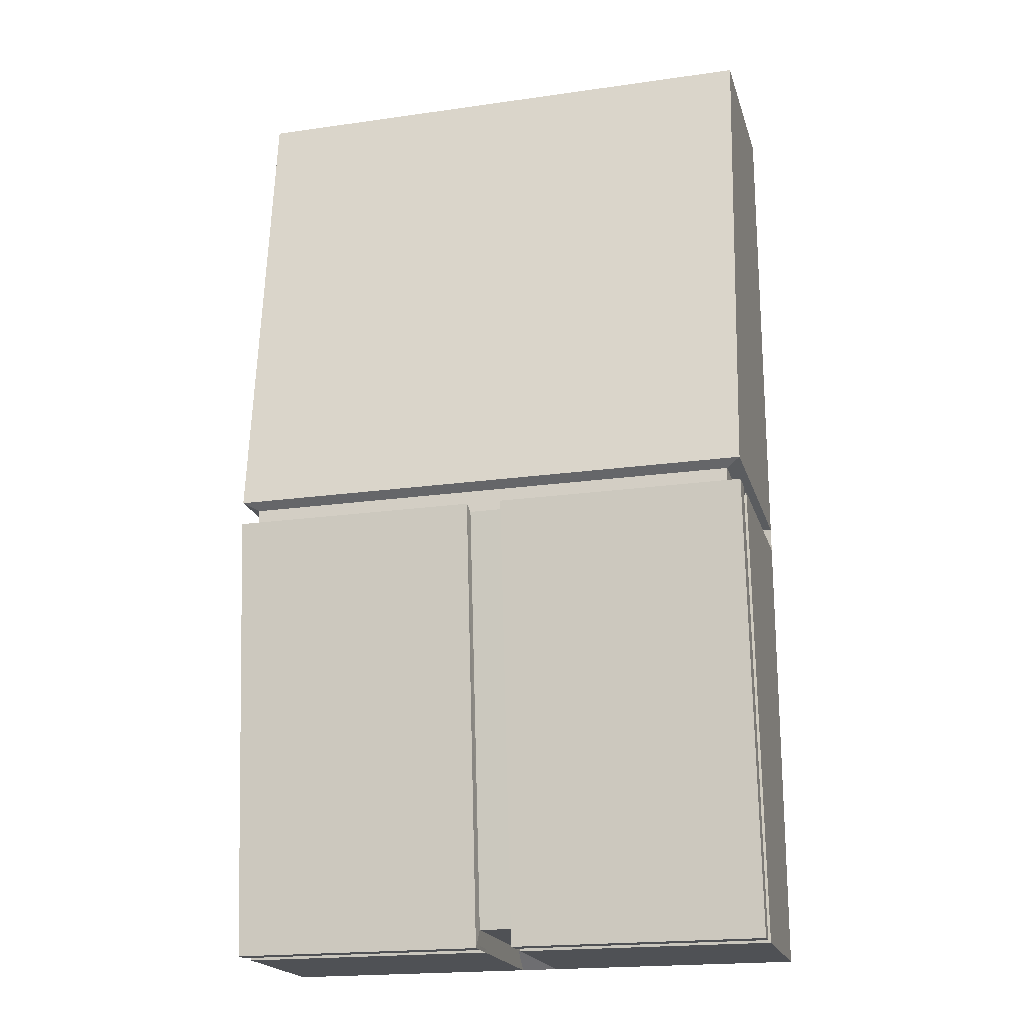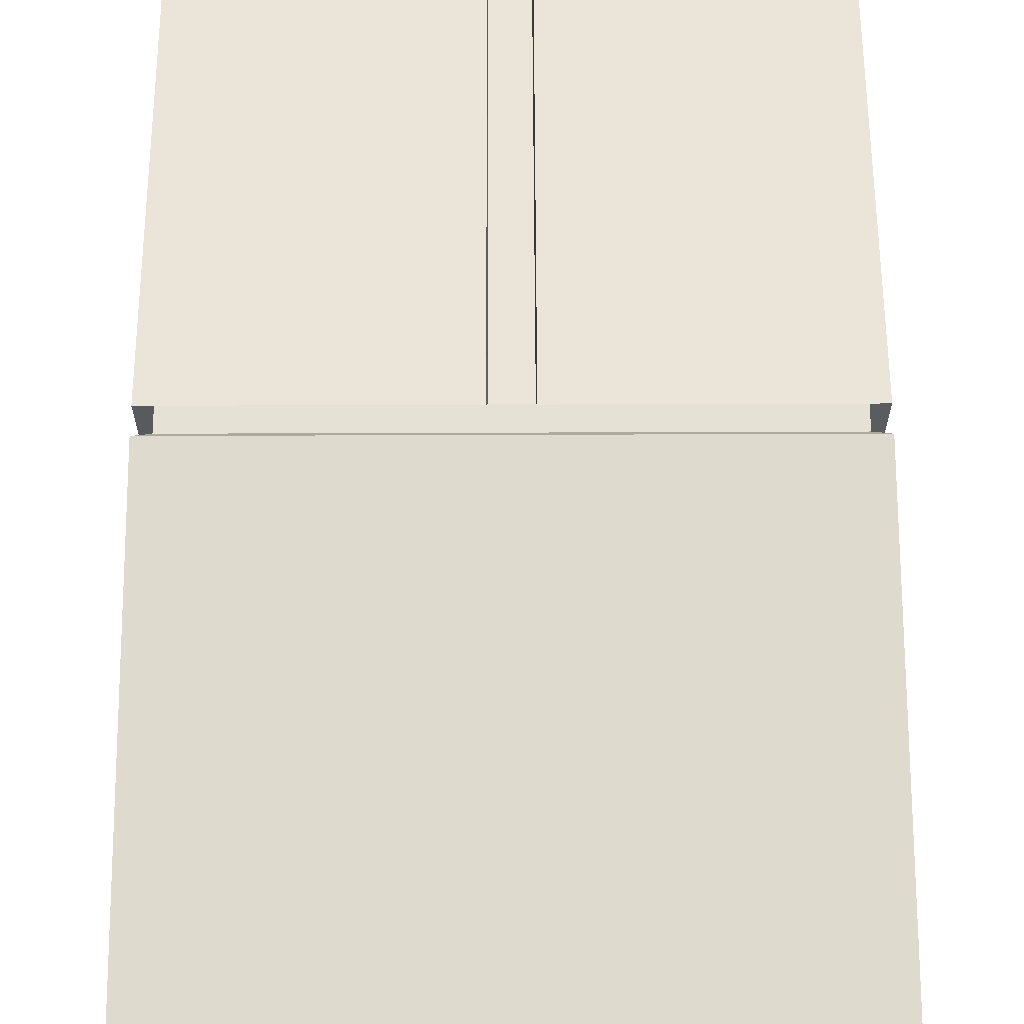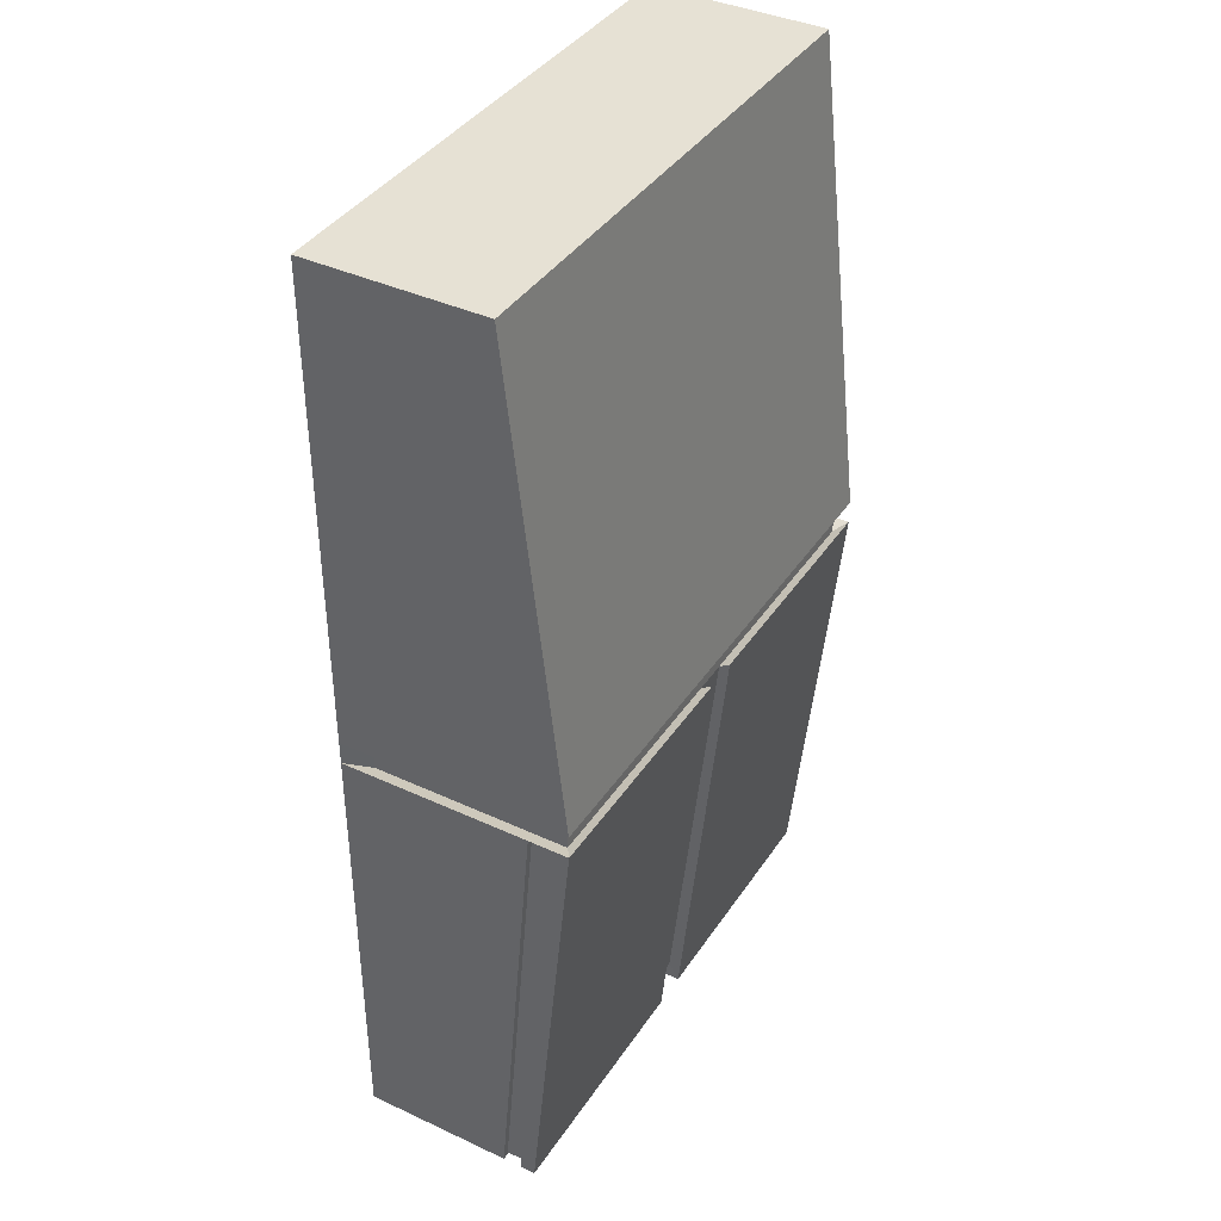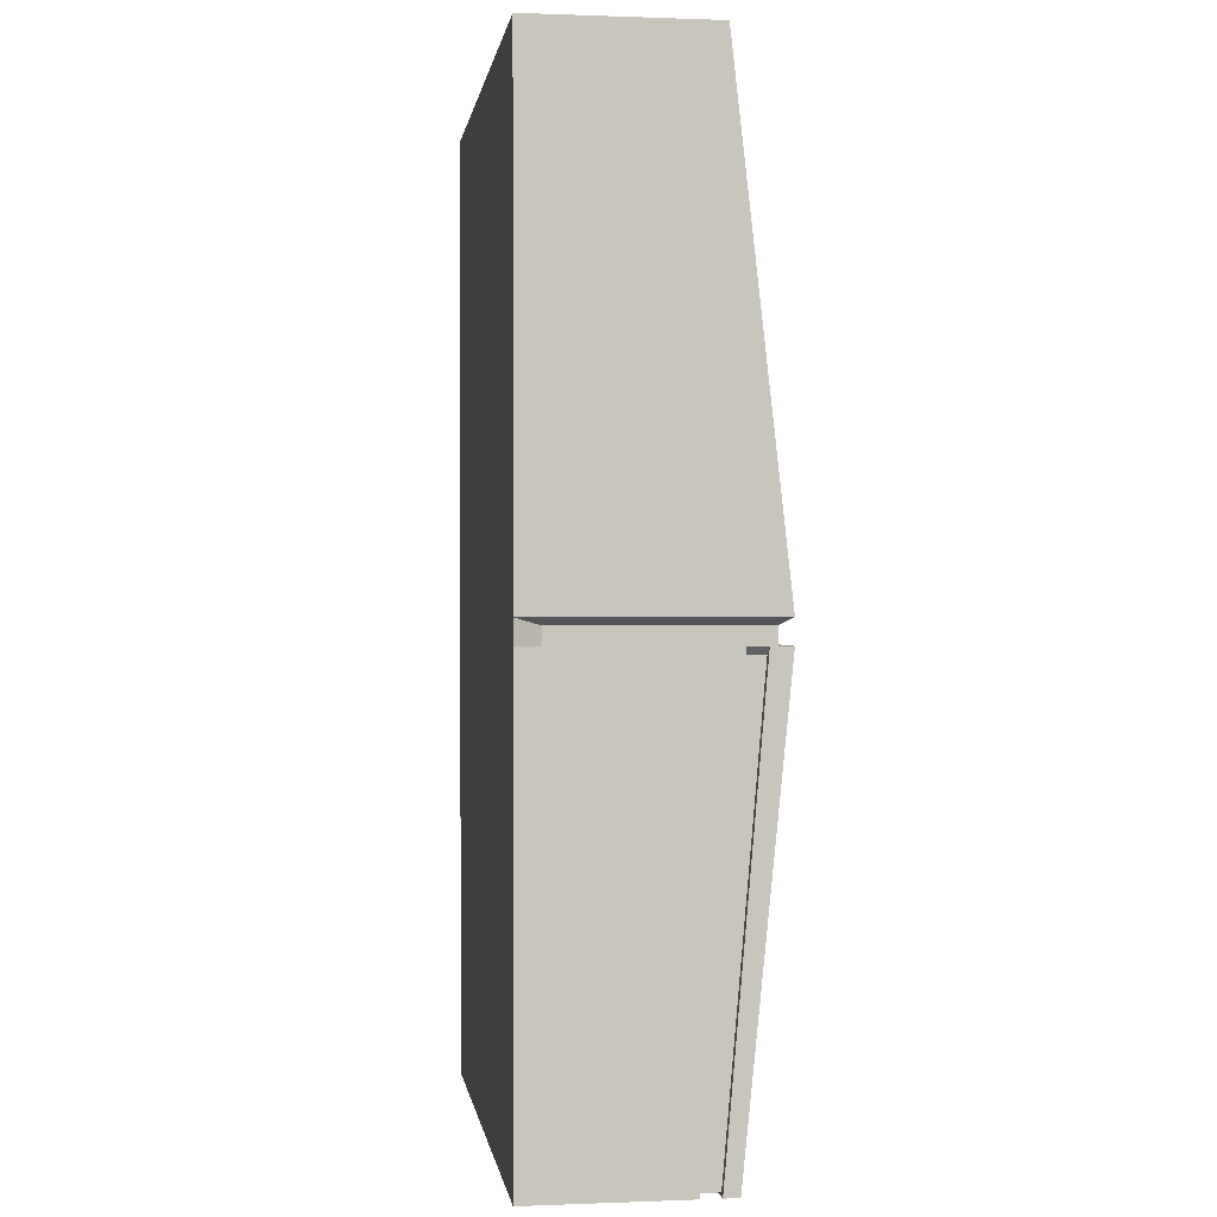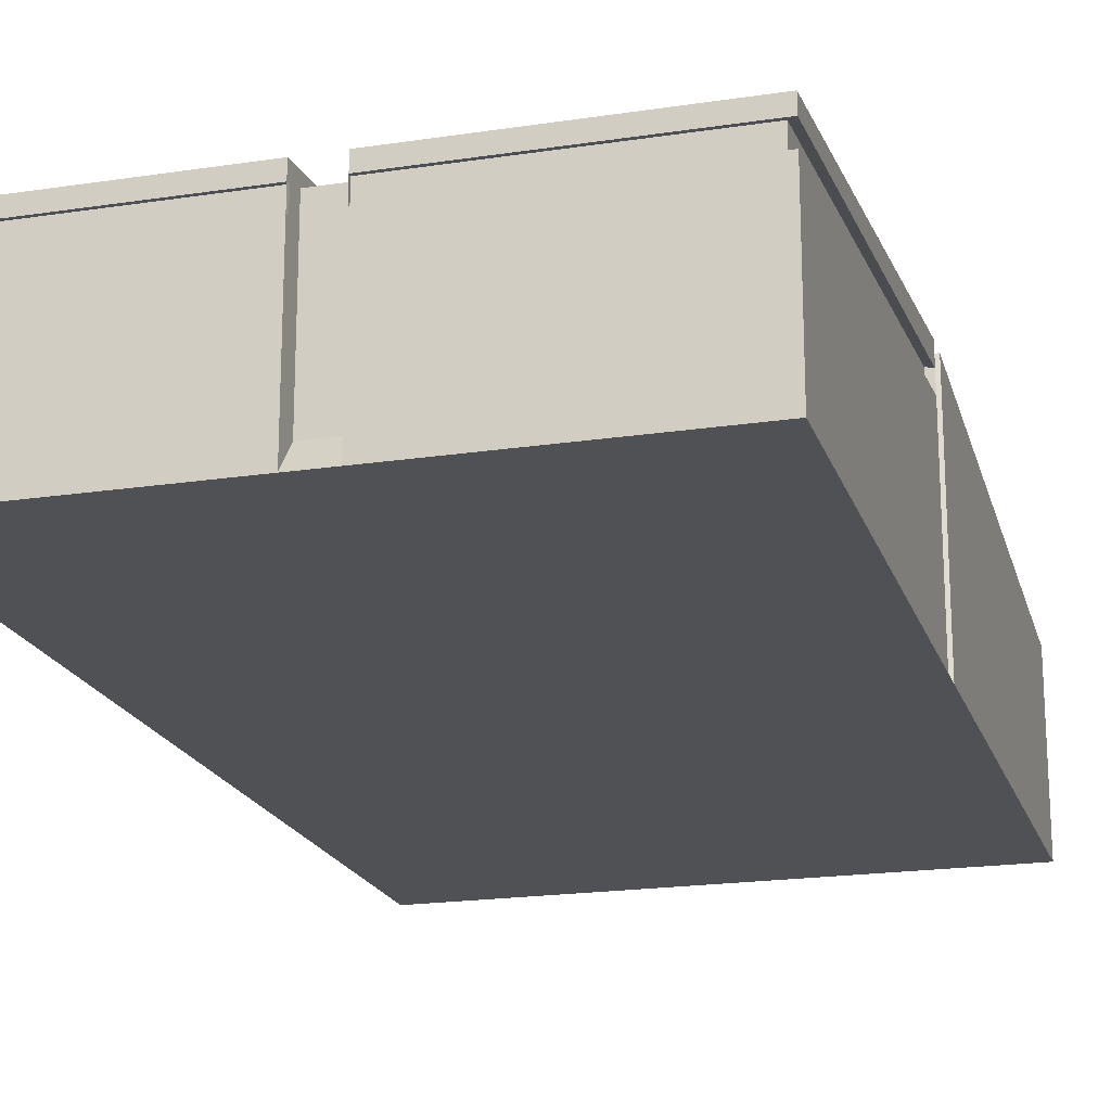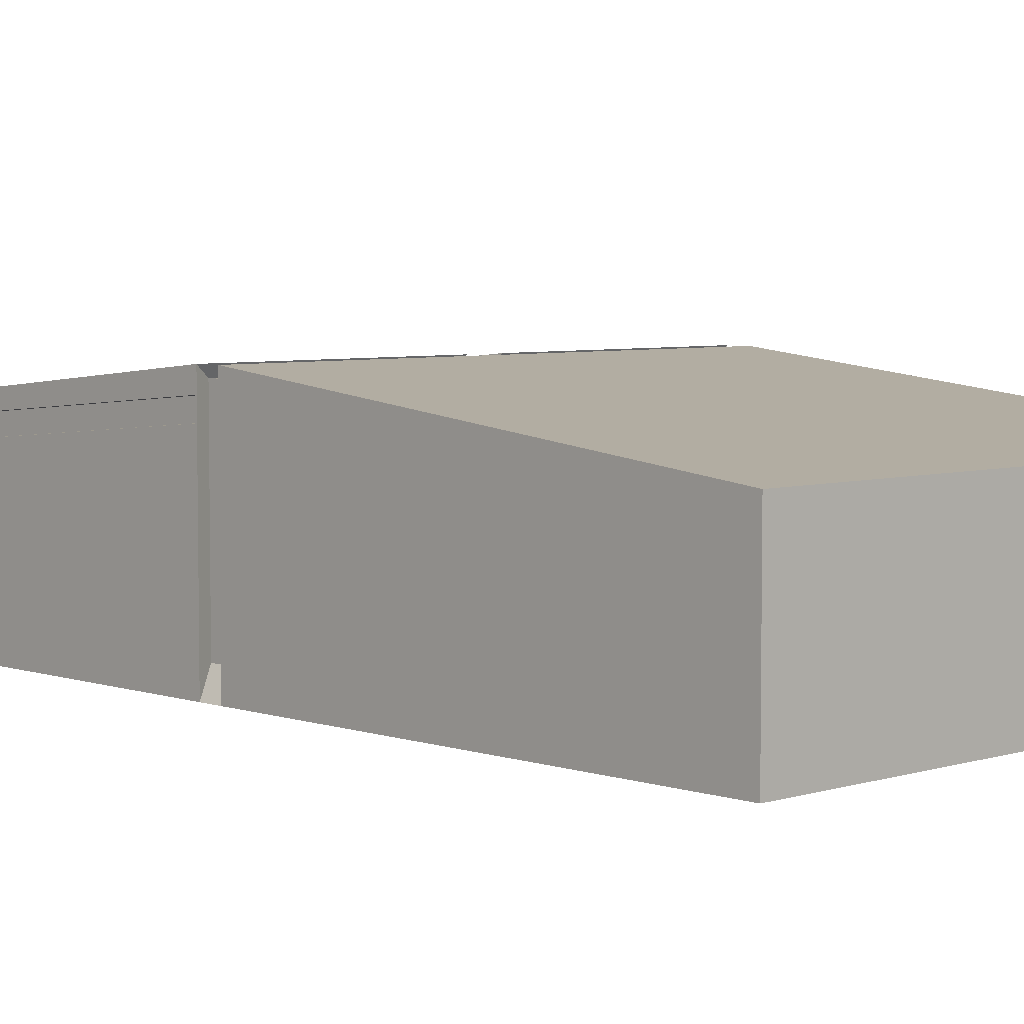
<metadata>
{"format":"obj","ext":"obj","renderer":"f3d","projection":"perspective","resolution":1024,"background":"white","views":[{"elev":-19.8,"azim":-165.2,"up":"+Z"},{"elev":64.9,"azim":-0.2,"up":"+Y"},{"elev":39.2,"azim":120.1,"up":"+Z"},{"elev":0.3,"azim":81.9,"up":"+Z"},{"elev":-19.6,"azim":-164.2,"up":"+Y"},{"elev":5.2,"azim":-43.9,"up":"+Y"}]}
</metadata>
<code>
o mouse_Cube.022
v 12.37 2.409 -10.79
v 12.37 2.466 -10.79
v 12.37 2.409 -11.11
v 12.37 2.469 -11.11
v 12.55 2.409 -10.79
v 12.55 2.466 -10.79
v 12.55 2.409 -11.11
v 12.55 2.469 -11.11
v 12.46 2.409 -11.11
v 12.47 2.409 -11.11
v 12.47 2.469 -11.11
v 12.46 2.469 -11.11
v 12.47 2.409 -10.79
v 12.46 2.409 -10.79
v 12.46 2.466 -10.79
v 12.47 2.466 -10.79
v 12.37 2.409 -10.96
v 12.37 2.409 -10.95
v 12.37 2.484 -10.95
v 12.37 2.484 -10.96
v 12.55 2.409 -10.95
v 12.55 2.409 -10.96
v 12.55 2.484 -10.96
v 12.55 2.484 -10.95
v 12.46 2.484 -10.96
v 12.46 2.484 -10.95
v 12.47 2.484 -10.95
v 12.47 2.484 -10.96
v 12.47 2.409 -10.96
v 12.47 2.409 -10.95
v 12.46 2.409 -10.95
v 12.46 2.409 -10.96
v 12.46 2.417 -11.1
v 12.47 2.417 -11.1
v 12.47 2.466 -11.1
v 12.46 2.466 -11.1
v 12.54 2.481 -10.96
v 12.54 2.481 -10.95
v 12.54 2.417 -10.95
v 12.54 2.417 -10.96
v 12.38 2.481 -10.95
v 12.38 2.481 -10.96
v 12.38 2.417 -10.96
v 12.38 2.417 -10.95
v 12.46 2.481 -10.96
v 12.46 2.481 -10.95
v 12.47 2.481 -10.95
v 12.47 2.481 -10.96
v 12.55 2.465 -11.11
v 12.55 2.458 -11.11
v 12.46 2.458 -11.11
v 12.46 2.465 -11.11
v 12.38 2.465 -11.11
v 12.38 2.458 -11.11
v 12.38 2.471 -10.96
v 12.38 2.477 -10.96
v 12.47 2.458 -11.11
v 12.47 2.465 -11.11
v 12.55 2.477 -10.96
v 12.55 2.471 -10.96
v 12.37 2.456 -10.79
v 12.37 2.462 -10.79
v 12.37 2.458 -11.11
v 12.37 2.465 -11.11
v 12.55 2.458 -11.11
v 12.55 2.465 -11.11
v 12.55 2.462 -10.79
v 12.55 2.456 -10.79
v 12.46 2.462 -10.79
v 12.46 2.456 -10.79
v 12.47 2.456 -10.79
v 12.47 2.462 -10.79
v 12.47 2.465 -11.11
v 12.47 2.458 -11.11
v 12.46 2.465 -11.11
v 12.46 2.458 -11.11
v 12.55 2.477 -10.95
v 12.55 2.471 -10.95
v 12.55 2.471 -10.96
v 12.55 2.477 -10.96
v 12.37 2.477 -10.96
v 12.37 2.471 -10.96
v 12.37 2.471 -10.95
v 12.37 2.477 -10.95
v 12.47 2.463 -11.1
v 12.47 2.456 -11.1
v 12.46 2.456 -11.1
v 12.46 2.463 -11.1
v 12.54 2.469 -10.95
v 12.54 2.475 -10.95
v 12.54 2.469 -10.96
v 12.54 2.475 -10.96
v 12.38 2.475 -10.96
v 12.38 2.469 -10.96
v 12.38 2.475 -10.95
v 12.38 2.469 -10.95
f 4 25 12
f 17 44 43
f 27 6 24
f 7 29 10
f 17 63 3
f 11 23 8
f 77 6 67
f 74 7 10
f 21 13 30
f 9 17 3
f 68 13 5
f 19 15 26
f 14 71 70
f 14 61 1
f 65 22 7
f 13 31 30
f 15 27 26
f 29 9 10
f 69 16 15
f 76 33 9
f 3 76 9
f 27 46 26
f 27 38 47
f 31 29 30
f 81 42 20
f 30 22 21
f 18 32 31
f 73 35 11
f 79 40 22
f 31 1 18
f 85 36 35
f 9 34 10
f 28 37 23
f 83 44 18
f 26 41 19
f 25 36 12
f 25 42 45
f 77 38 24
f 28 35 48
f 22 39 21
f 80 37 92
f 34 87 86
f 94 44 96
f 39 91 89
f 82 43 94
f 75 36 88
f 84 41 95
f 81 4 64
f 78 39 89
f 74 34 86
f 73 8 66
f 15 62 69
f 67 16 72
f 8 80 66
f 4 75 64
f 21 68 5
f 61 18 1
f 78 90 77
f 95 83 84
f 92 79 80
f 82 93 81
f 64 56 81
f 71 69 70
f 62 83 61
f 67 78 77
f 76 54 51
f 74 50 65
f 72 68 67
f 62 70 69
f 2 84 62
f 66 59 49
f 75 53 64
f 63 55 54
f 65 60 79
f 73 49 58
f 4 20 25
f 17 18 44
f 27 16 6
f 7 22 29
f 17 82 63
f 11 28 23
f 77 24 6
f 74 65 7
f 21 5 13
f 9 32 17
f 68 71 13
f 19 2 15
f 14 13 71
f 14 70 61
f 65 79 22
f 13 14 31
f 15 16 27
f 29 32 9
f 69 72 16
f 76 87 33
f 3 63 76
f 27 47 46
f 27 24 38
f 31 32 29
f 81 93 42
f 30 29 22
f 18 17 32
f 73 85 35
f 79 91 40
f 31 14 1
f 85 88 36
f 9 33 34
f 28 48 37
f 83 96 44
f 26 46 41
f 25 45 36
f 25 20 42
f 77 90 38
f 28 11 35
f 22 40 39
f 80 23 37
f 34 33 87
f 94 43 44
f 39 40 91
f 82 17 43
f 75 12 36
f 84 19 41
f 81 20 4
f 78 21 39
f 74 10 34
f 73 11 8
f 15 2 62
f 67 6 16
f 8 23 80
f 4 12 75
f 21 78 68
f 61 83 18
f 78 89 90
f 95 96 83
f 92 91 79
f 82 94 93
f 64 53 56
f 71 72 69
f 62 84 83
f 67 68 78
f 76 63 54
f 74 57 50
f 72 71 68
f 62 61 70
f 2 19 84
f 66 80 59
f 75 52 53
f 63 82 55
f 65 50 60
f 73 66 49
f 45 35 36
f 38 92 37
f 93 41 42
f 47 45 46
f 38 48 47
f 46 42 41
f 52 54 53
f 94 95 93
f 91 90 89
f 87 85 86
f 74 85 73
f 88 76 75
f 82 56 55
f 49 60 50
f 49 57 58
f 53 55 56
f 73 57 74
f 79 59 80
f 75 51 52
f 45 48 35
f 38 90 92
f 93 95 41
f 47 48 45
f 38 37 48
f 46 45 42
f 52 51 54
f 94 96 95
f 91 92 90
f 87 88 85
f 74 86 85
f 88 87 76
f 82 81 56
f 49 59 60
f 49 50 57
f 53 54 55
f 73 58 57
f 79 60 59
f 75 76 51

</code>
